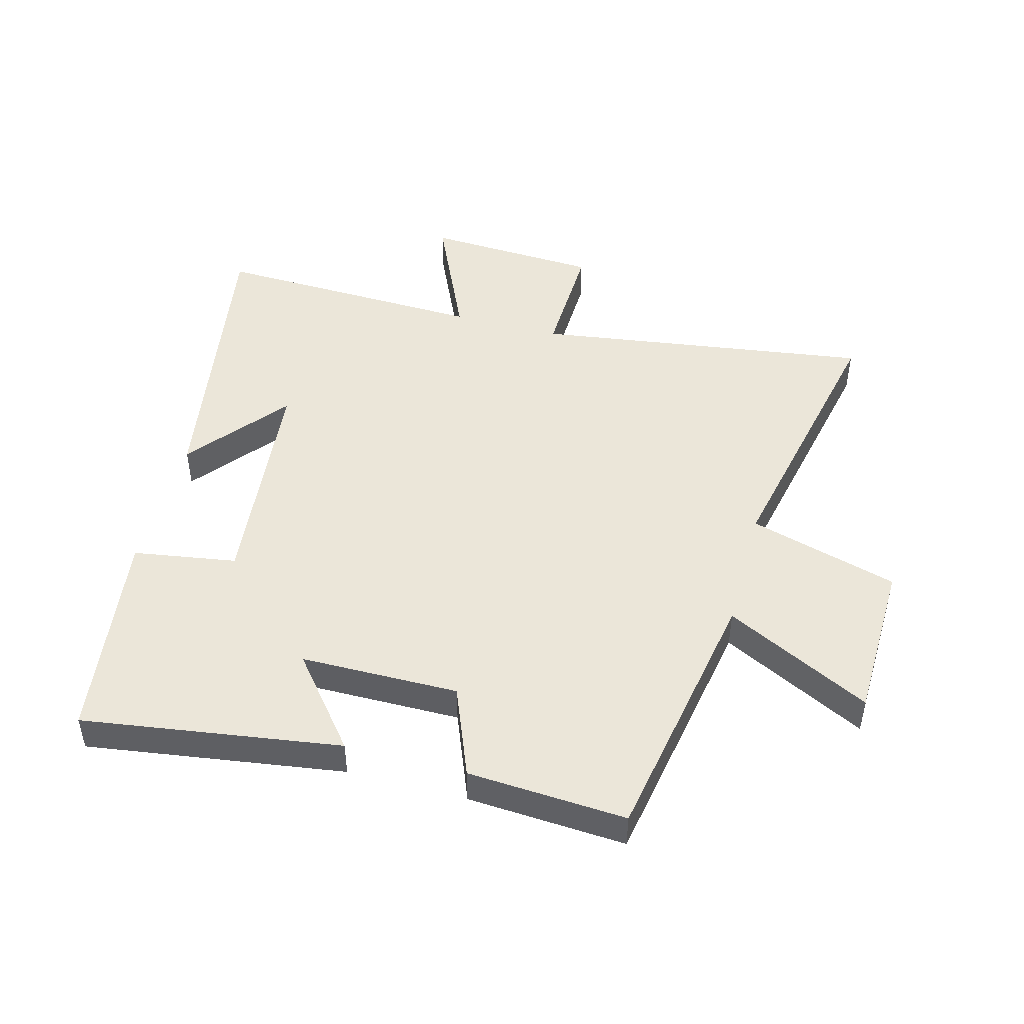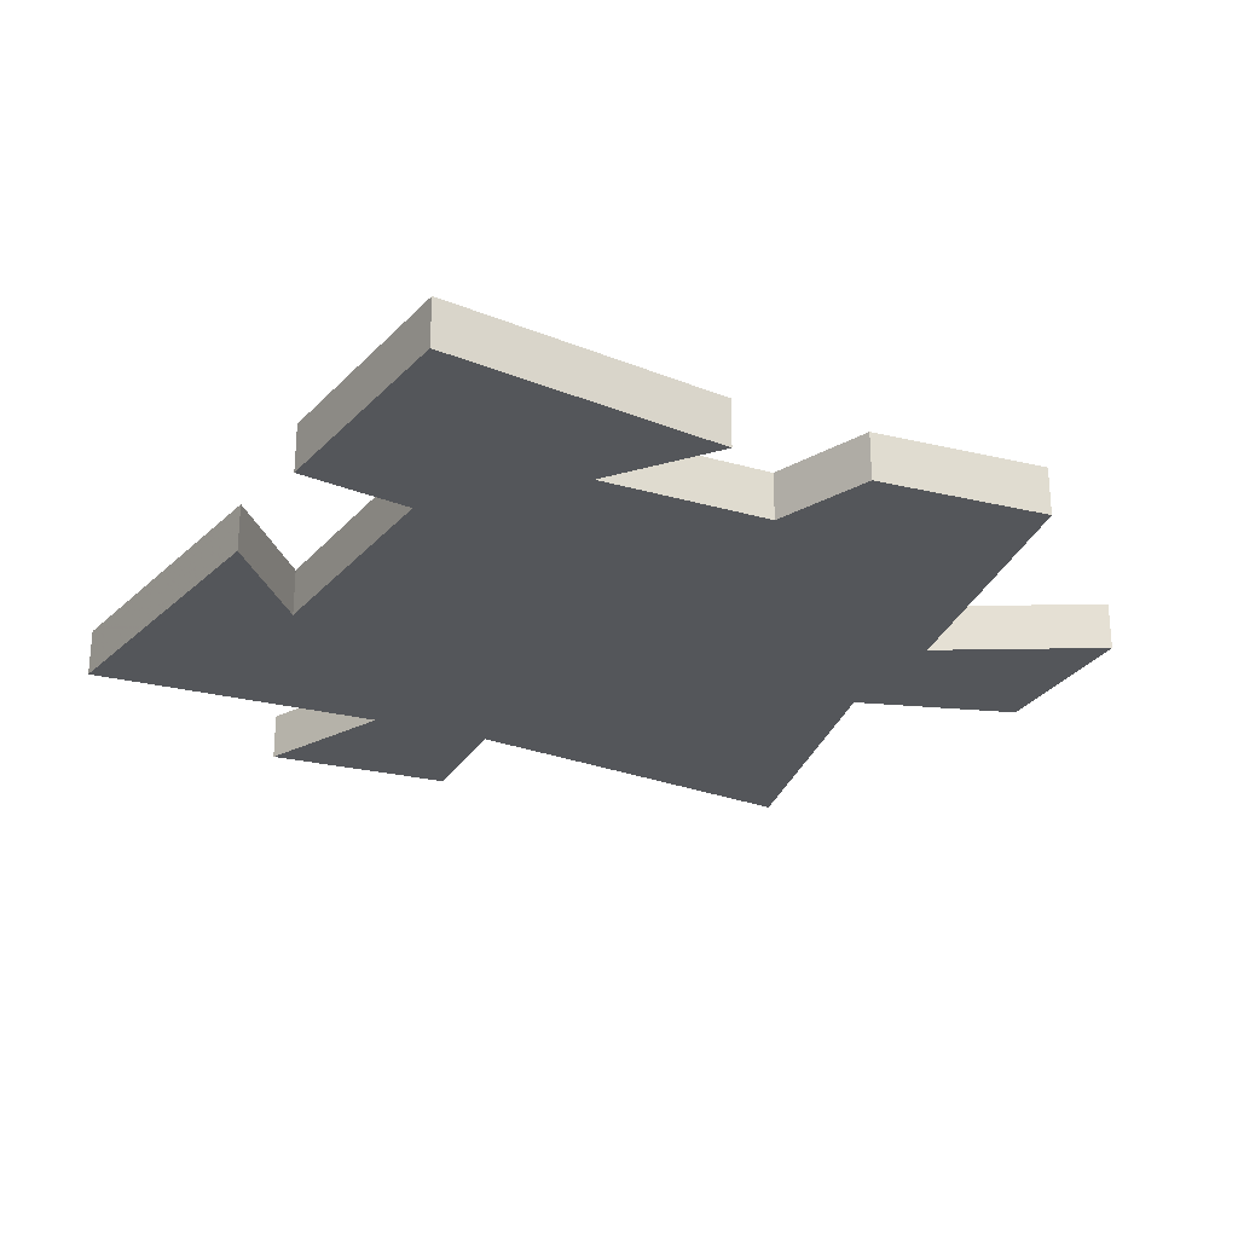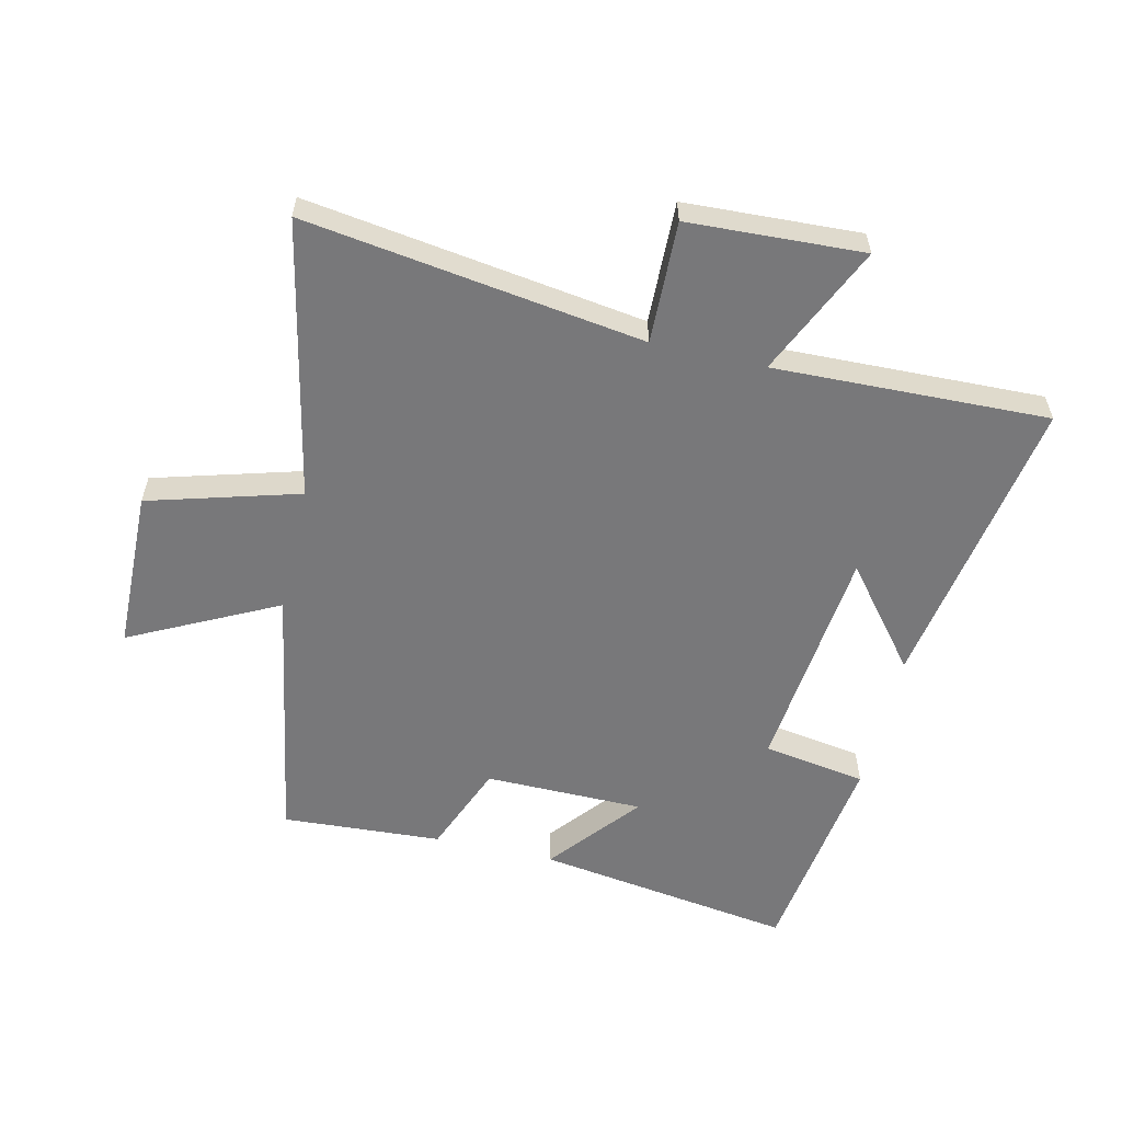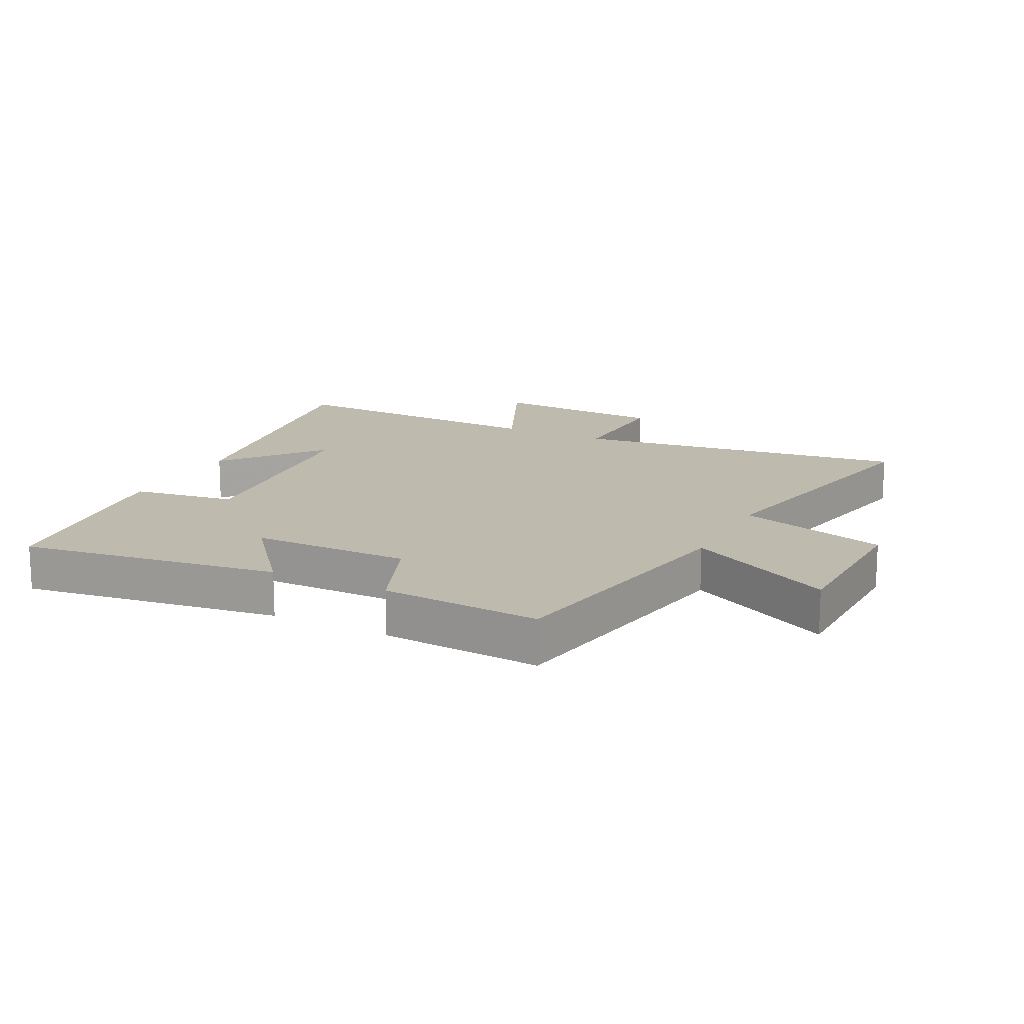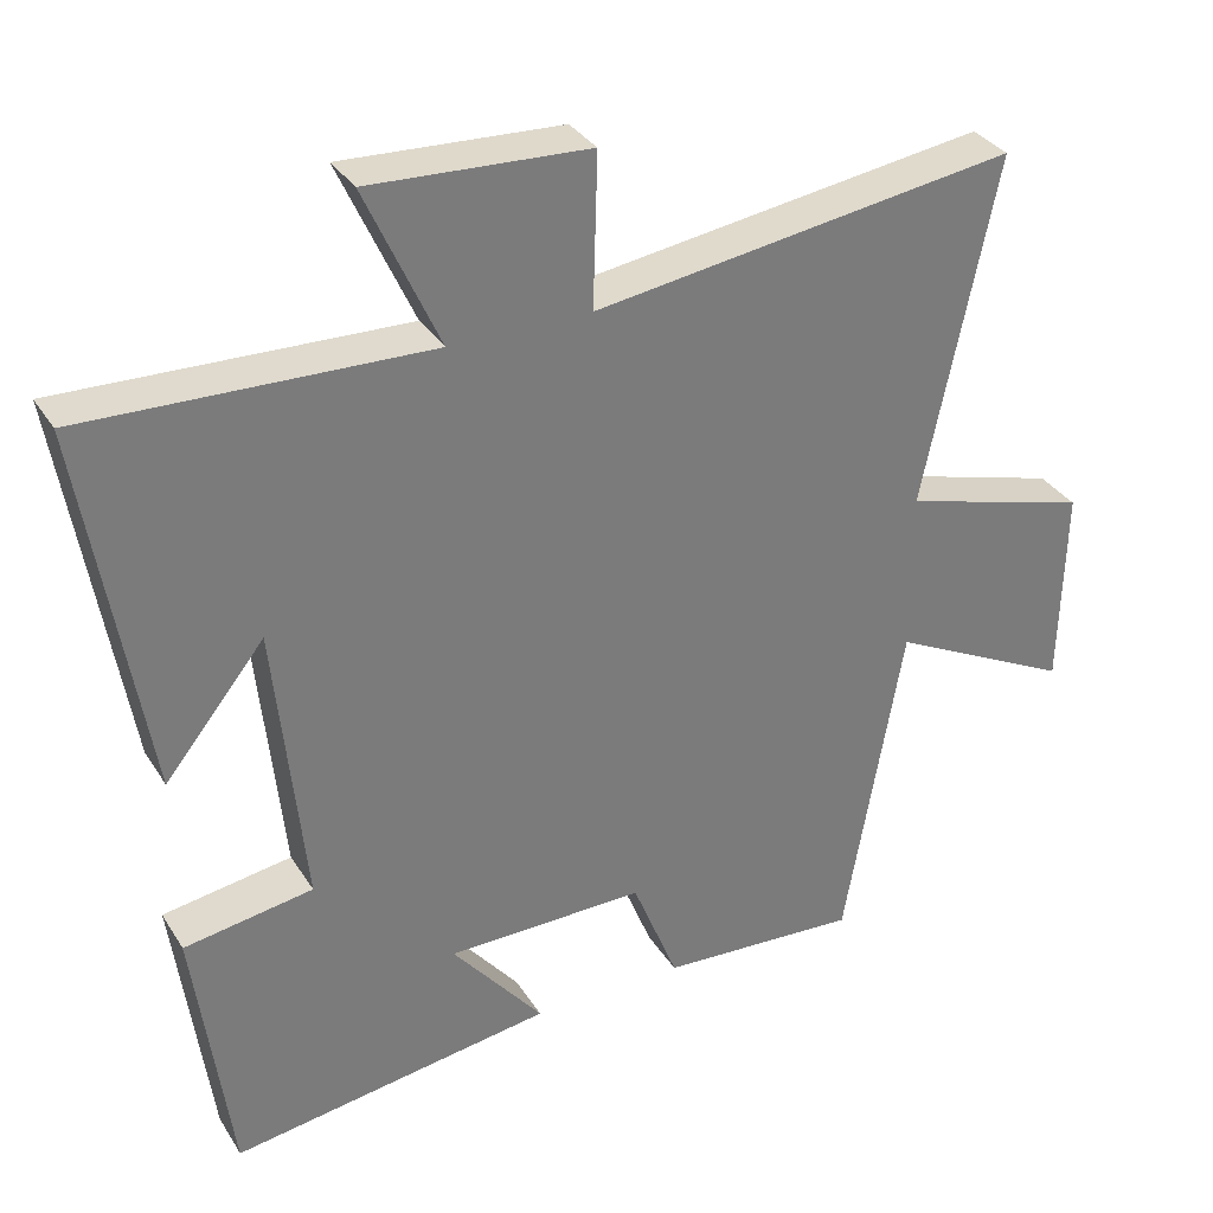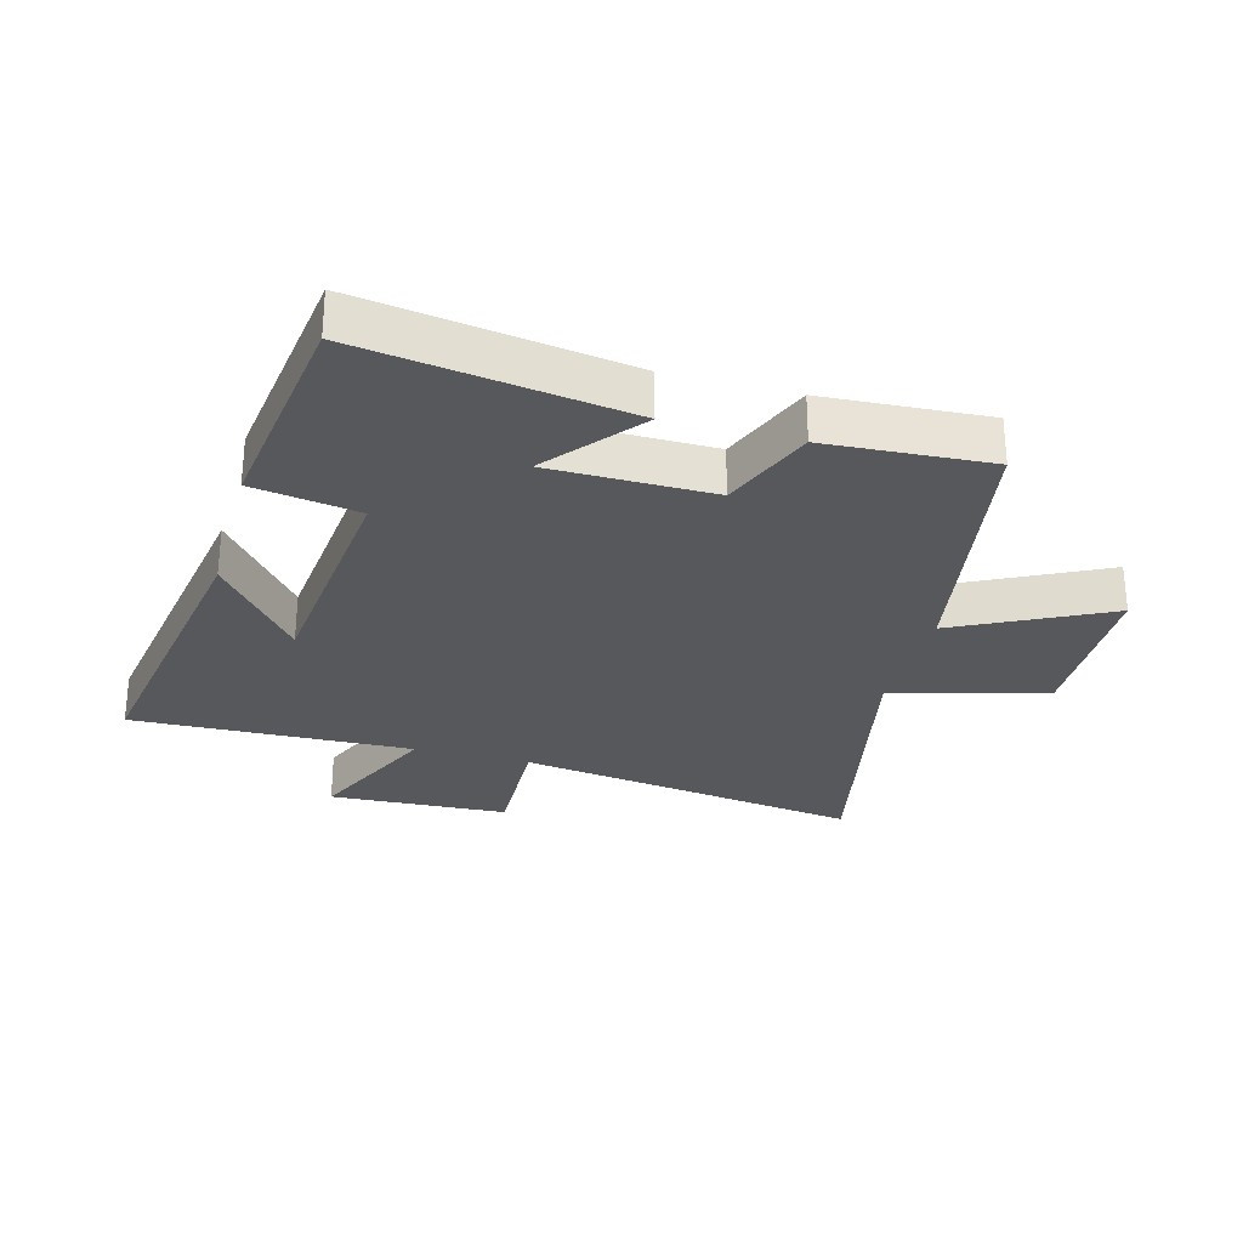
<metadata>
{"format":"obj","ext":"obj","renderer":"f3d","projection":"perspective","resolution":1024,"background":"white","views":[{"elev":47.6,"azim":-164.9,"up":"+Y"},{"elev":-25.1,"azim":155.0,"up":"+Y"},{"elev":-57.5,"azim":-13.1,"up":"+Y"},{"elev":15.8,"azim":-153.0,"up":"+Y"},{"elev":33.1,"azim":152.6,"up":"+Z"},{"elev":-28.4,"azim":164.7,"up":"+Y"}]}
</metadata>
<code>
v 0.58 0.07 0.514
v 0.5 0.07 0.028
v 0.37 0.07 0.189
v 0.332 0.07 -0.185
v 0.5 0.07 -0.212
v 0.453 0.07 -0.562
v 0.033 0.07 -0.5
v 0.152 0.07 -0.354
v -0.106 0.07 -0.352
v -0.165 0.07 -0.5
v -0.424 0.07 -0.516
v -0.5 0.07 -0.085
v -0.738 0.07 -0.205
v -0.744 0.07 0.057
v -0.5 0.07 0.127
v -0.595 0.07 0.579
v -0.047 0.07 0.5
v -0.053 0.07 0.698
v 0.231 0.07 0.712
v 0.135 0.07 0.5
v 0.58 0 0.514
v 0.5 0 0.028
v 0.37 0 0.189
v 0.332 0 -0.185
v 0.5 0 -0.212
v 0.453 0 -0.562
v 0.033 0 -0.5
v 0.152 0 -0.354
v -0.106 0 -0.352
v -0.165 0 -0.5
v -0.424 0 -0.516
v -0.5 0 -0.085
v -0.738 0 -0.205
v -0.744 0 0.057
v -0.5 0 0.127
v -0.595 0 0.579
v -0.047 0 0.5
v -0.053 0 0.698
v 0.231 0 0.712
v 0.135 0 0.5
f 17 18 19 20
f 15 16 17
f 15 17 20
f 12 13 14 15
f 12 15 20
f 11 12 20
f 10 11 20
f 9 10 20
f 8 9 20
f 6 7 8
f 5 6 8
f 4 5 8
f 3 4 8 20
f 1 2 3 20
f 40 39 38 37
f 37 36 35
f 40 37 35
f 35 34 33 32
f 40 35 32
f 40 32 31
f 40 31 30
f 40 30 29
f 40 29 28
f 28 27 26
f 28 26 25
f 28 25 24
f 40 28 24 23
f 40 23 22 21
f 1 21 22 2
f 2 22 23 3
f 3 23 24 4
f 4 24 25 5
f 5 25 26 6
f 6 26 27 7
f 7 27 28 8
f 8 28 29 9
f 9 29 30 10
f 10 30 31 11
f 11 31 32 12
f 12 32 33 13
f 13 33 34 14
f 14 34 35 15
f 15 35 36 16
f 16 36 37 17
f 17 37 38 18
f 18 38 39 19
f 19 39 40 20
f 20 40 21 1

</code>
